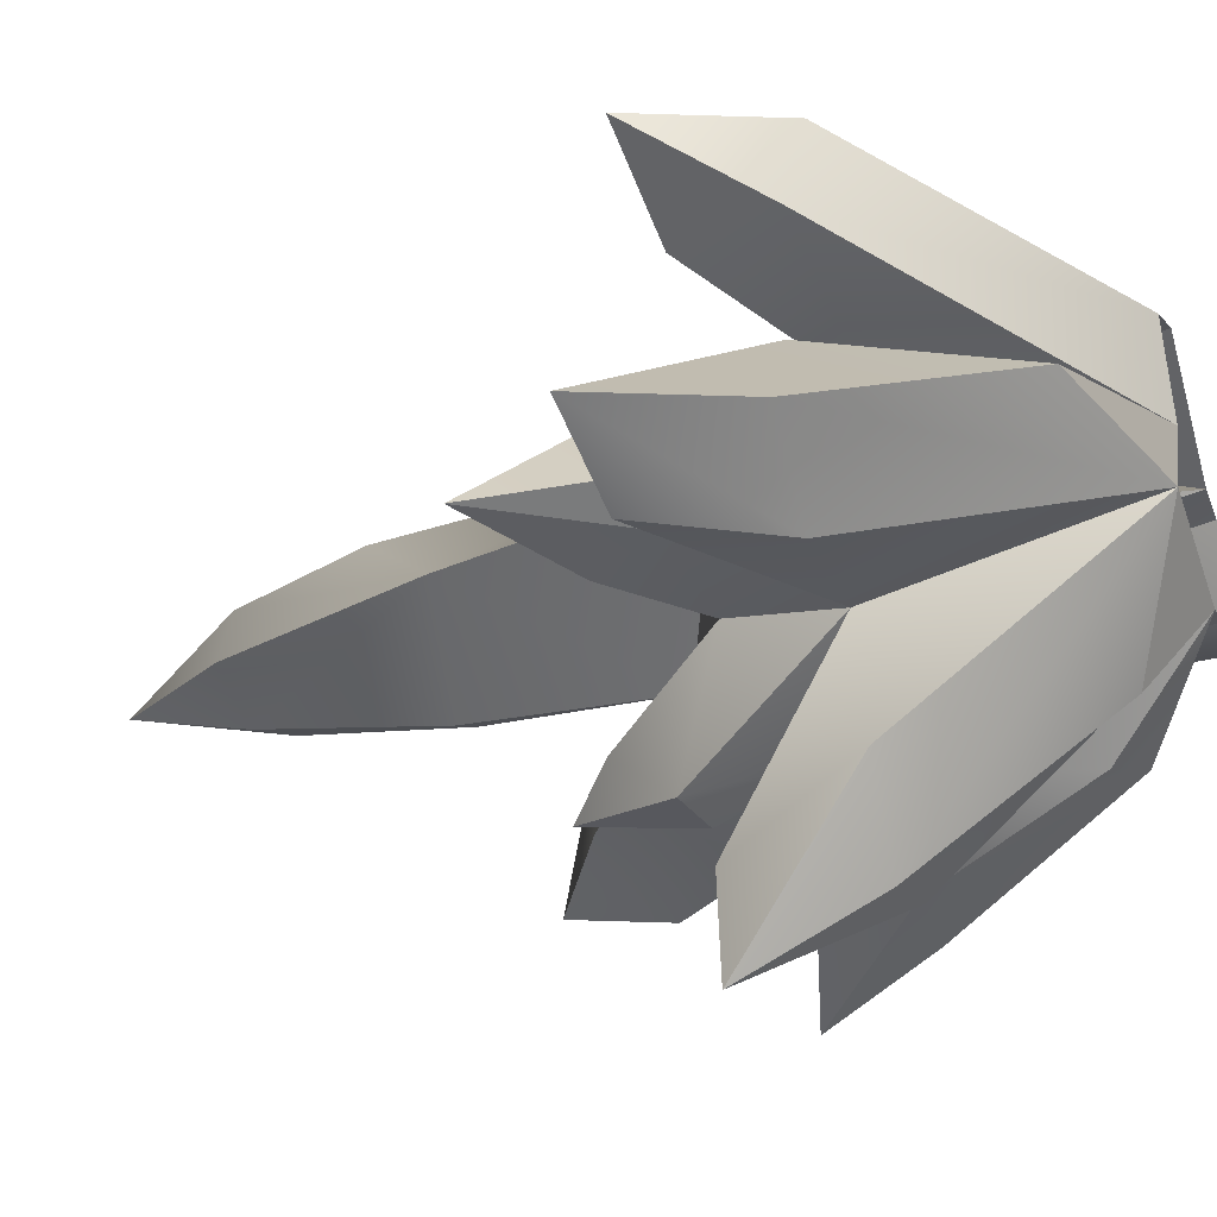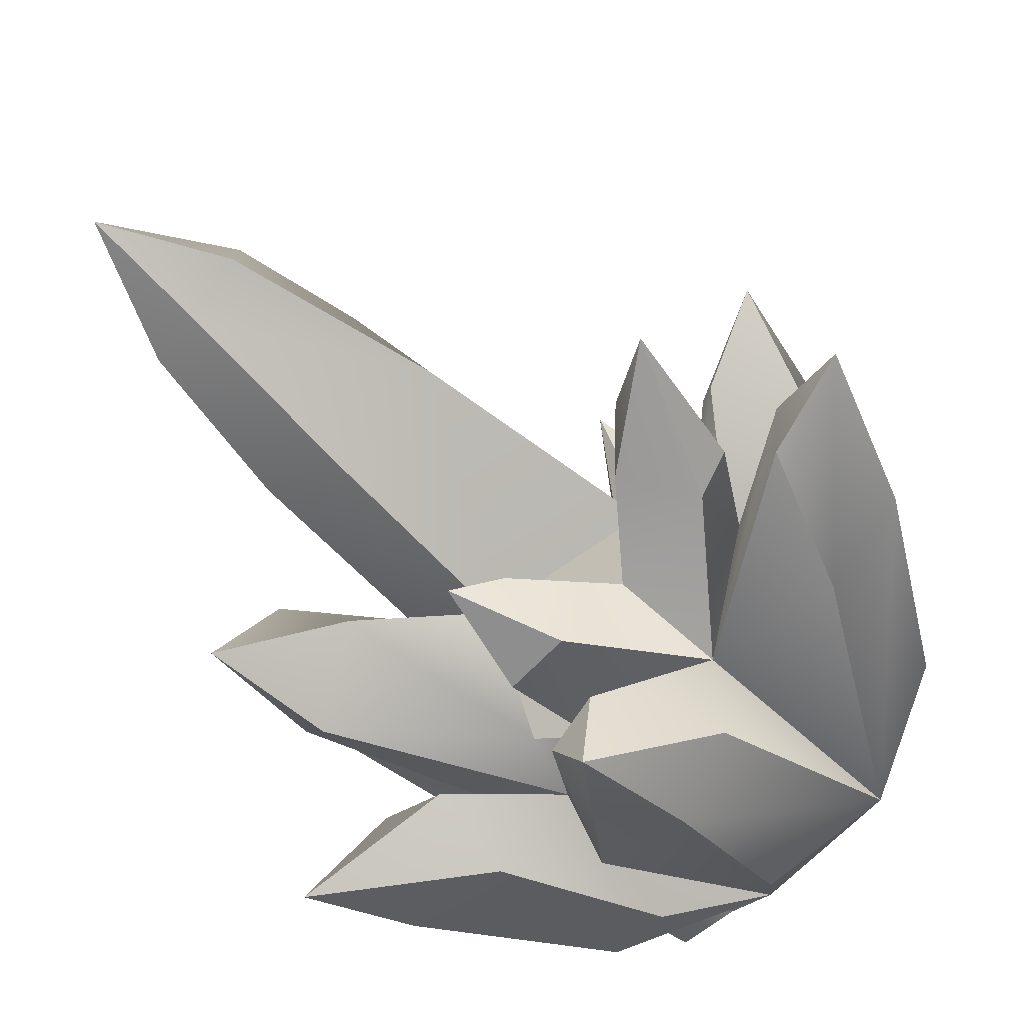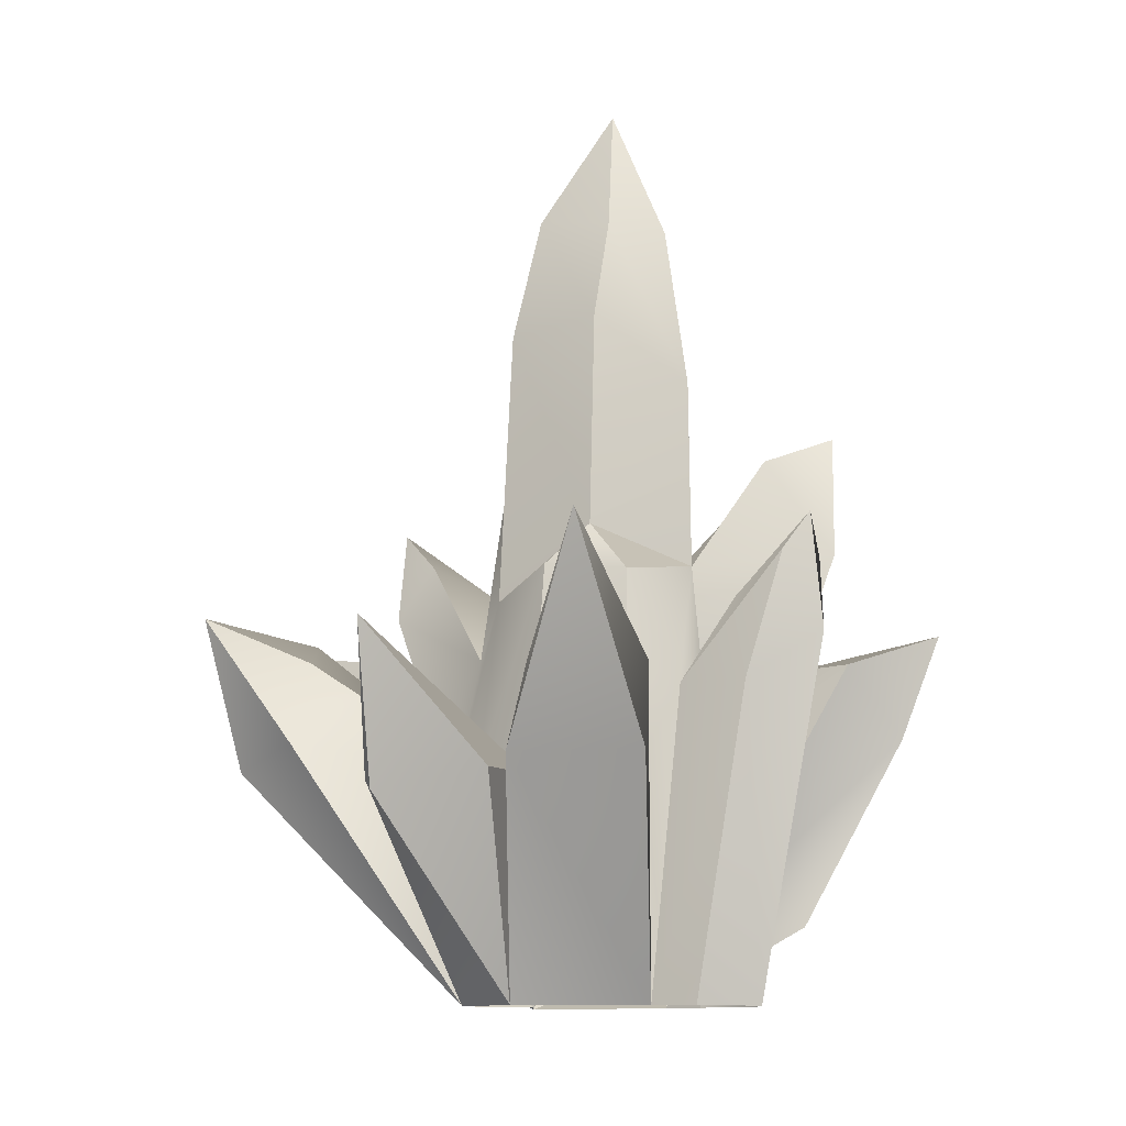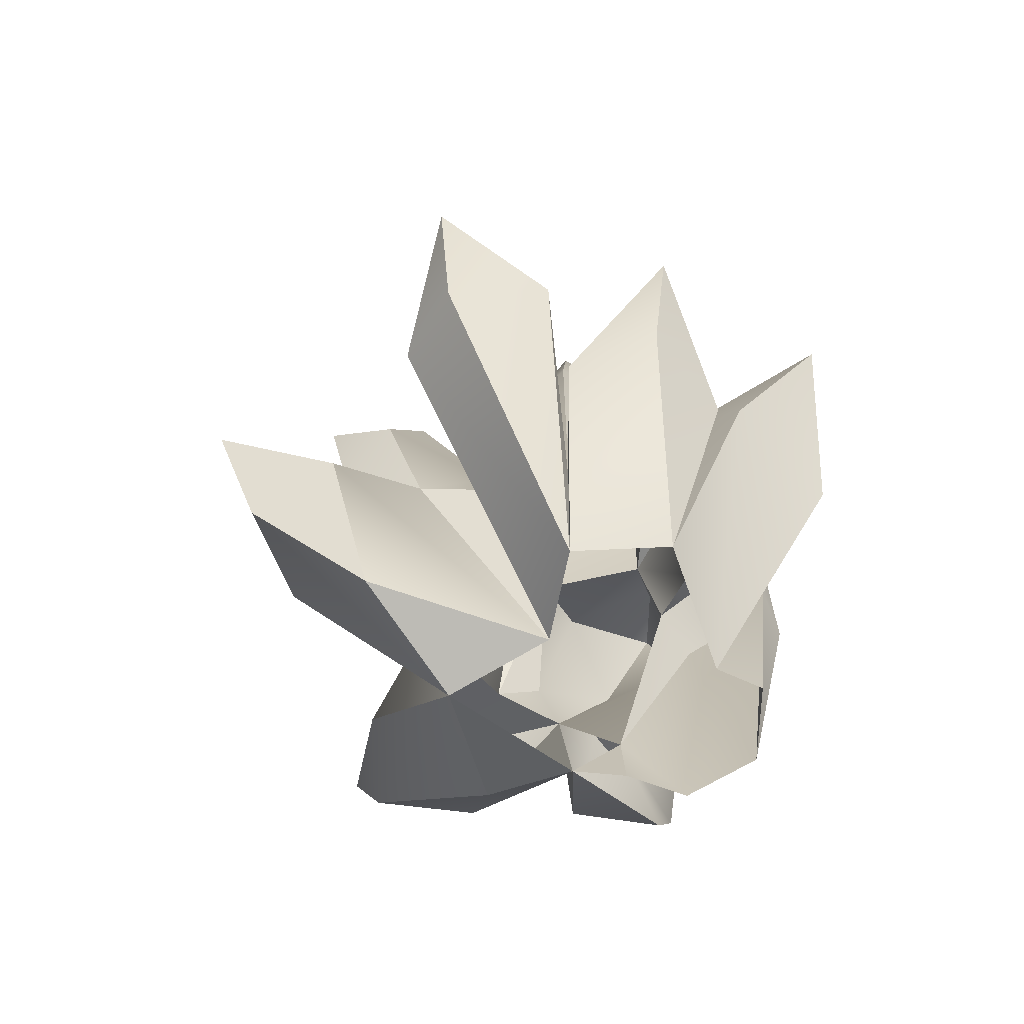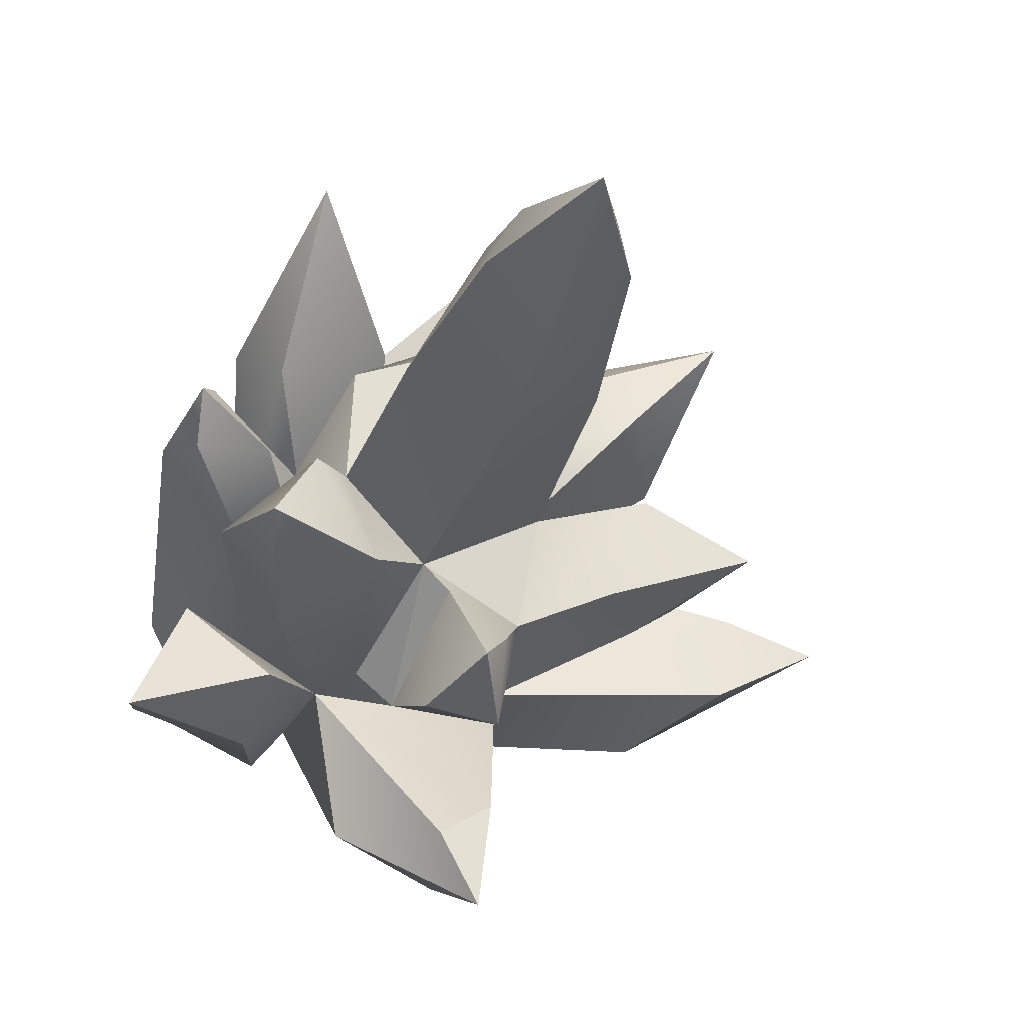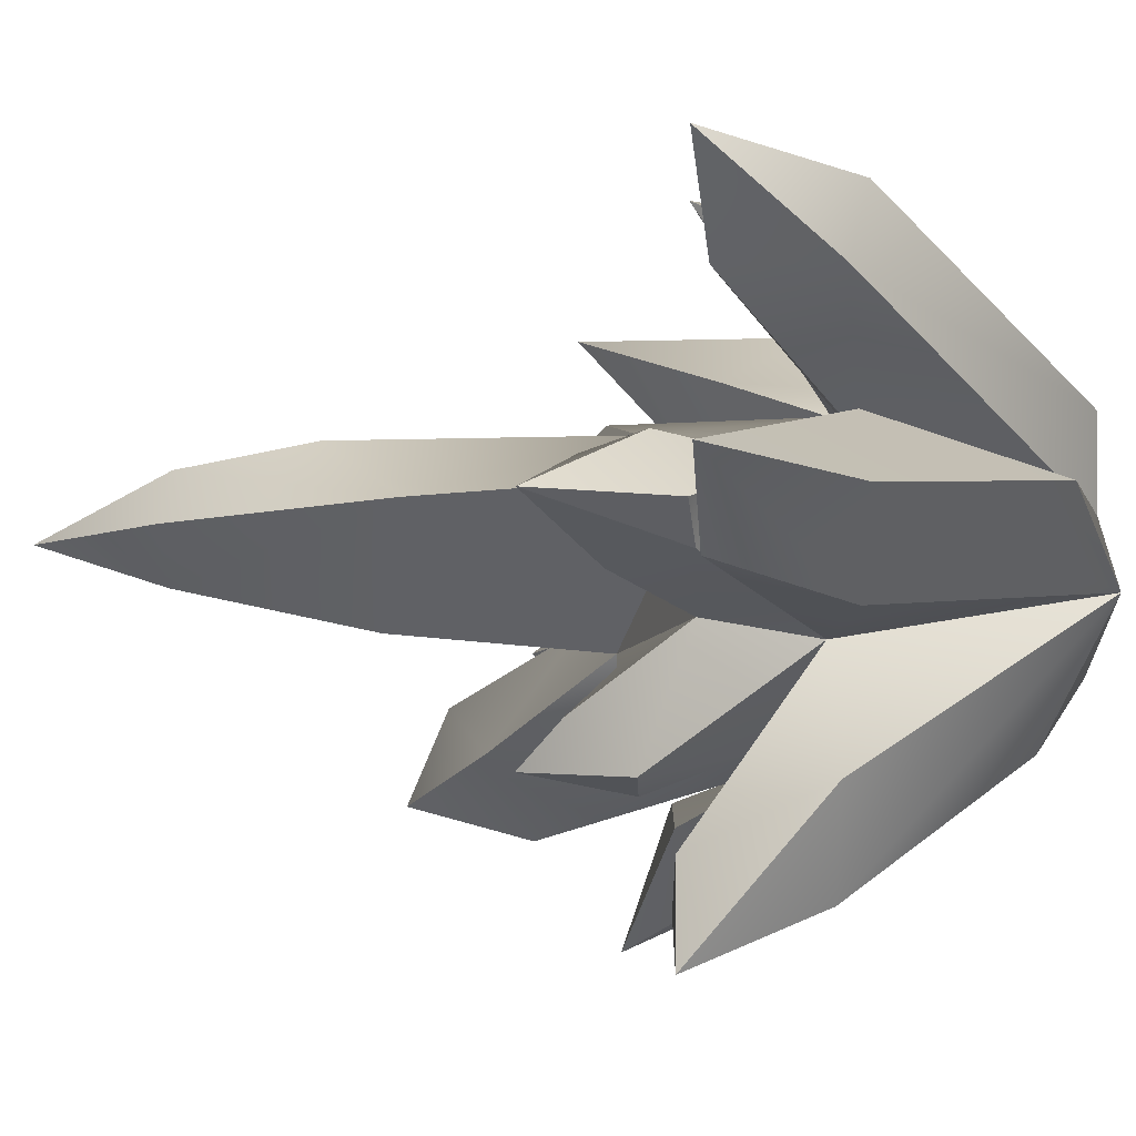
<metadata>
{"format":"obj","ext":"obj","renderer":"f3d","projection":"perspective","resolution":1024,"background":"white","views":[{"elev":-36.6,"azim":-71.4,"up":"+Z"},{"elev":-65.3,"azim":-135.6,"up":"+Z"},{"elev":-11.1,"azim":27.3,"up":"+Y"},{"elev":-67.7,"azim":-30.5,"up":"+Y"},{"elev":-29.1,"azim":160.5,"up":"+Z"},{"elev":-27.5,"azim":-93.9,"up":"+Z"}]}
</metadata>
<code>
g PerpStage_Cave_pebble03_09
v -387.7 11.78 -458
v -387.9 11.24 -457.9
v -387.6 11.45 -458.1
v -387.9 9.928 -458.2
v -388.1 9.928 -457.9
v -387.7 11.95 -458.1
v -389 10.89 -457.8
v -388.6 11.73 -457.6
v -389 11.63 -457.9
v -388.7 10.83 -457.6
v -388.6 11.73 -457.6
v -388.3 11.71 -457.8
v -388.5 11.92 -457.8
v -388.3 10.82 -457.8
v -388.7 10.83 -457.6
v -388.5 13.29 -458
v -388.4 13.3 -458.2
v -388.6 13.86 -458.2
v -388.3 12.62 -458.3
v -388.5 12.84 -457.9
v -388.5 11.92 -457.8
v -388.3 11.81 -458.3
v -388.9 13.39 -458.2
v -388.9 13.35 -458
v -388.6 13.86 -458.2
v -389.1 12.5 -458.2
v -388.9 12.8 -457.9
v -389 11.63 -457.9
v -388.5 13.29 -458
v -388.6 13.86 -458.2
v -388.9 13.35 -458
v -388.5 12.84 -457.9
v -388.9 12.8 -457.9
v -388.5 11.92 -457.8
v -389 11.63 -457.9
v -388.2 11.26 -458
v -388.2 11.26 -458.3
v -388.3 11.81 -458.3
v -388.3 11.71 -457.8
v -388.3 10.82 -457.8
v -388.3 9.928 -457.9
v -388.3 9.928 -457.9
v -388.1 9.928 -457.9
v -387.9 11.24 -457.9
v -388.2 11.26 -458
v -387.7 11.78 -458
v -388 11.62 -458.2
v -387.7 11.95 -458.1
v -388.2 11.26 -458
v -387.9 11.24 -457.9
v -387.7 11.78 -458
v -388.3 9.928 -457.9
v -387.7 11.78 -458.3
v -387.7 11.95 -458.1
v -387.6 11.45 -458.1
v -388 11.26 -458.4
v -387.9 9.928 -458.2
v -388.1 9.928 -458.5
v -388.6 13.35 -458.4
v -388.7 12.56 -458.6
v -389.1 12.5 -458.2
v -388.9 13.39 -458.2
v -388.6 11.7 -458.6
v -389.2 11.43 -458.2
v -388.4 13.3 -458.2
v -388.3 12.62 -458.3
v -388.7 12.56 -458.6
v -388.6 13.35 -458.4
v -388.6 11.7 -458.6
v -388.3 11.81 -458.3
v -388.6 13.86 -458.2
v -388.4 13.3 -458.2
v -388.6 13.35 -458.4
v -388.6 13.35 -458.4
v -388.9 13.39 -458.2
v -388.6 13.86 -458.2
v -388.3 10.28 -458.5
v -388.2 11.26 -458.3
v -388 11.26 -458.4
v -387.7 11.78 -458.3
v -388 11.62 -458.2
v -387.7 11.95 -458.1
v -388.1 9.928 -458.5
v -388.3 9.928 -458.5
v -388.3 10.28 -458.5
v -388 11.26 -458.4
v -389.2 11.43 -458.2
v -389 11.63 -457.9
v -389.1 12.5 -458.2
v -389.3 10.87 -458
v -389 10.89 -457.8
v -388.6 11.7 -458.6
v -389.1 11.45 -458.7
v -389.2 11.43 -458.2
v -389 10.89 -457.8
v -389.1 9.928 -457.7
v -388.7 9.928 -457.5
v -388.7 10.83 -457.6
v -388.9 9.928 -458.1
v -389.9 10.98 -458.3
v -389.7 10.19 -458.4
v -388.9 9.928 -458.1
v -389.7 10.19 -458.4
v -389.2 9.928 -458.6
v -389.2 9.928 -458.6
v -389.8 10.98 -459
v -389.2 11 -458.8
v -390 11.53 -458.9
v -388.9 9.928 -458.1
v -389.9 10.98 -457.7
v -389.3 10.87 -458
v -389.7 11.44 -457.6
v -390 11.54 -457.2
v -389 10.89 -457.8
v -389.5 10.98 -457.1
v -389.1 9.928 -457.7
v -389.6 11.33 -457.3
v -390 11.54 -457.2
v -389.9 10.98 -458.3
v -389.5 11.15 -458.3
v -390 11.54 -458.6
v -390.4 11.6 -458.7
v -388.9 9.928 -458.1
v -389.9 10.98 -458.3
v -390.4 11.6 -458.7
v -390.1 10.98 -458.7
v -389.7 10.19 -458.4
v -389.8 10.98 -459
v -390.4 11.6 -458.7
v -390 11.53 -458.9
v -390.1 10.98 -458.7
v -389.7 11.44 -457.6
v -389.6 11.33 -457.3
v -389 10.89 -457.8
v -389.3 10.87 -458
v -390 11.54 -457.2
v -389.5 10.98 -457.1
v -390 11.54 -457.2
v -389.9 10.89 -457.3
v -389.1 9.928 -457.7
v -390.1 10.98 -458.7
v -389.8 10.98 -459
v -389.2 9.928 -458.6
v -389.7 10.19 -458.4
v -389.1 9.928 -457.7
v -389.9 10.89 -457.3
v -389.9 10.98 -457.7
v -388.9 9.928 -458.1
v -390 11.54 -457.2
v -389.2 11.43 -458.2
v -389.5 11.15 -458.3
v -389.3 10.87 -458
v -389.7 11.67 -458.3
v -389.5 11.9 -458.3
v -389.9 12.13 -458.6
v -389.5 11.9 -458.3
v -389.2 11.43 -458.2
v -389.1 11.45 -458.7
v -389.4 11.8 -458.7
v -389.9 12.13 -458.6
v -389.7 11.67 -458.3
v -389.9 12.13 -458.6
v -389.8 11.55 -458.6
v -389.5 11.15 -458.3
v -389.6 11.5 -458.7
v -389.9 12.13 -458.6
v -389.4 11.8 -458.7
v -389.1 11.45 -458.7
v -389.2 11 -458.8
v -390 11.54 -458.6
v -390 11.53 -458.9
v -390.4 11.6 -458.7
v -389.2 11 -458.8
v -389.5 11.15 -458.3
v -389.5 11.15 -458.3
v -389.8 11.55 -458.6
v -389.6 11.5 -458.7
v -389.2 11 -458.8
v -389.8 11.55 -458.6
v -389.9 12.13 -458.6
v -389.6 11.5 -458.7
v -388.5 10.89 -457.1
v -388.7 9.928 -457.5
v -388.3 9.928 -457.9
v -388 10.89 -457.3
v -388.2 11.8 -457
v -388.6 11.28 -457.4
v -388.7 10.83 -457.6
v -388.7 9.928 -457.5
v -388.5 10.89 -457.1
v -388.3 10.82 -457.8
v -388.1 11.28 -457.6
v -388.3 9.928 -457.9
v -388 10.89 -457.3
v -388.2 11.8 -457
v -388.5 10.89 -457.1
v -388.2 11.8 -457
v -388.6 11.28 -457.4
v -388.6 11.28 -457.4
v -388.2 11.8 -457
v -388.1 11.28 -457.6
v -388.3 10.82 -457.8
v -388.7 10.83 -457.6
v -388.7 9.928 -457.5
v -388.6 10.84 -457.2
v -389.1 10.76 -457
v -389.1 11.44 -456.9
v -389.1 9.928 -457.7
v -389.3 10.83 -457.3
v -389 10.89 -457.8
v -388.7 10.86 -457.6
v -388.6 10.84 -457.2
v -388.7 9.928 -457.5
v -389 10.89 -457.8
v -389.1 11.44 -456.9
v -388.7 10.86 -457.6
v -388.7 10.86 -457.6
v -389.1 11.44 -456.9
v -388.6 10.84 -457.2
v -389.3 10.83 -457.3
v -389.1 11.44 -456.9
v -389 10.89 -457.8
v -389.1 10.76 -457
v -389.3 10.83 -457.3
v -389.1 9.928 -457.7
v -388.7 9.928 -457.5
v -389.1 11.44 -456.9
v -389 11.63 -457.9
v -388.6 11.73 -457.6
v -388.5 11.92 -457.8
v -388.9 10.97 -459.7
v -388.7 10.18 -459
v -389.2 9.928 -458.6
v -389.2 10.97 -459.3
v -388.9 11.53 -460
v -389.2 9.928 -458.6
v -388.7 10.18 -459
v -388.5 9.928 -458.6
v -388.5 9.928 -458.6
v -388.5 10.97 -459.5
v -388.4 11.01 -458.9
v -388.7 11.17 -459
v -389 11.53 -459.5
v -389.2 11 -458.8
v -388.4 11.01 -458.9
v -388.8 11.52 -459.7
v -389.2 10.97 -459.3
v -389.2 11 -458.8
v -389 11.53 -459.5
v -388.9 11.53 -460
v -389.2 9.928 -458.6
v -388.5 10.97 -459.5
v -388.9 11.53 -460
v -388.8 11.52 -459.7
v -388.4 11.01 -458.9
v -388.9 10.97 -459.7
v -388.5 10.97 -459.5
v -388.5 9.928 -458.6
v -388.7 10.18 -459
v -388.9 11.53 -460
v -389 11.65 -459.2
v -388.8 12.07 -459.2
v -388.7 11.62 -459.2
v -388.9 11.91 -459
v -388.8 12.07 -459.2
v -389 11.65 -459.2
v -389.1 11.45 -458.7
v -389.2 11 -458.8
v -389 11.53 -459.5
v -388.8 11.52 -459.7
v -388.9 11.53 -460
v -388.7 11.17 -459
v -388.7 11.62 -459.2
v -388.8 11.7 -458.7
v -388.8 12.07 -459.2
v -388.7 11.17 -459
v -388.5 11.3 -458.9
v -388.4 11.01 -458.9
v -388 11.96 -459.1
v -388.3 12.16 -458.9
v -387.8 12.44 -458.9
v -388.6 11.7 -458.6
v -389 11.65 -459.2
v -388.7 11.62 -459.2
v -388.7 11.17 -459
v -389.2 11 -458.8
v -388.5 9.928 -458.6
v -388.3 10.36 -459
v -388 10.27 -458.8
v -388.1 11.08 -459.2
v -387.6 11.11 -459.1
v -388.3 10.28 -458.5
v -388.3 9.928 -458.5
v -388.5 9.928 -458.6
v -388.4 11.01 -458.9
v -388.1 11.08 -459.2
v -388.3 10.36 -459
v -388.5 9.928 -458.6
v -388.1 11.43 -459.1
v -387.8 11.41 -458.8
v -387.5 11.59 -459.3
v -388.4 11.01 -458.9
v -388.1 11.43 -459.1
v -388.1 11.08 -459.2
v -387.5 11.59 -459.3
v -388.1 11.08 -459.2
v -387.5 11.59 -459.3
v -387.6 11.11 -459.1
v -387.6 11.11 -459.1
v -387.5 11.59 -459.3
v -387.8 11.41 -458.8
v -388.3 10.28 -458.5
v -388 10.27 -458.8
v -388.5 9.928 -458.6
v -387.8 11.88 -458.7
v -388.3 10.28 -458.5
v -388.4 11.01 -458.9
v -388 11.96 -459.1
v -387.8 12.44 -458.9
v -388 12.29 -458.6
v -387.8 12.44 -458.9
v -388.3 12.16 -458.9
v -388.3 11.81 -458.3
v -388.6 11.7 -458.6
v -387.8 12.44 -458.9
v -388 12.29 -458.6
v -387.8 11.88 -458.7
v -388.3 11.81 -458.3
v -388.2 11.26 -458.3
v -388.3 10.28 -458.5
v -388.4 11.01 -458.9
v -388.3 10.28 -458.5
v -387.8 11.41 -458.8
v -388.1 11.43 -459.1
v -388.8 11.7 -458.7
v -388.8 12.07 -459.2
v -388.9 11.91 -459
v -389.1 11.45 -458.7
v -388.6 11.7 -458.6
v -388.7 11.17 -459
v -388.6 11.7 -458.6
v -388.5 11.3 -458.9
v -388.7 11.17 -459
v -388.8 11.7 -458.7
v -388.6 11.7 -458.6
v -388.3 11.71 -457.8
v -388.3 11.81 -458.3
v -388.5 11.92 -457.8
v -388.2 11.26 -458.3
v -388.2 11.26 -458
v -388 11.62 -458.2
v -388.9 9.928 -458.1
v -389.3 10.87 -458
v -389.5 11.15 -458.3
f 1 2 3
f 2 4 3
f 2 5 4
f 1 3 6
f 7 8 9
f 8 7 10
f 11 12 13
f 11 14 12
f 11 15 14
f 16 17 18
f 19 17 16
f 19 16 20
f 19 20 21
f 19 21 22
f 23 24 25
f 24 23 26
f 24 26 27
f 26 28 27
f 29 30 31
f 31 32 29
f 31 33 32
f 34 32 33
f 34 33 35
f 36 37 38
f 36 38 39
f 40 36 39
f 40 41 36
f 42 43 44
f 45 46 47
f 47 46 48
f 49 50 51
f 52 50 49
f 53 54 55
f 53 55 56
f 56 55 57
f 56 57 58
f 59 60 61
f 59 61 62
f 61 60 63
f 61 63 64
f 65 66 67
f 65 67 68
f 69 67 66
f 69 66 70
f 71 72 73
f 74 75 76
f 77 78 79
f 79 78 80
f 78 81 80
f 80 81 82
f 83 84 85
f 85 86 83
f 87 88 89
f 87 90 88
f 88 90 91
f 92 93 94
f 95 96 97
f 95 97 98
f 99 100 101
f 102 103 104
f 105 106 107
f 106 108 107
f 109 110 111
f 110 112 111
f 110 113 112
f 114 115 116
f 114 117 115
f 115 117 118
f 119 120 121
f 119 121 122
f 123 120 119
f 124 125 126
f 127 124 126
f 128 129 130
f 131 129 128
f 132 133 134
f 132 134 135
f 133 132 136
f 137 138 139
f 139 140 137
f 141 142 143
f 141 143 144
f 145 146 147
f 145 147 148
f 146 149 147
f 150 151 152
f 150 153 151
f 150 154 153
f 154 155 153
f 156 157 158
f 156 158 159
f 159 160 156
f 161 162 163
f 164 161 163
f 165 166 167
f 165 167 168
f 165 168 169
f 170 171 172
f 170 173 171
f 170 174 173
f 175 176 177
f 175 177 178
f 179 180 181
f 182 183 184
f 182 184 185
f 185 186 182
f 187 188 189
f 187 189 190
f 191 192 193
f 193 192 194
f 192 195 194
f 196 197 198
f 199 200 201
f 202 199 201
f 202 203 199
f 204 205 206
f 205 207 206
f 208 209 210
f 211 212 213
f 214 215 216
f 217 218 219
f 220 221 222
f 223 224 225
f 223 225 226
f 223 227 224
f 228 229 230
f 231 232 233
f 231 233 234
f 234 235 231
f 236 237 238
f 239 240 241
f 242 243 244
f 243 242 245
f 243 245 246
f 247 248 249
f 247 249 250
f 251 248 247
f 252 253 254
f 252 254 255
f 256 257 258
f 256 258 259
f 256 260 257
f 261 262 263
f 264 265 266
f 267 264 266
f 267 266 268
f 269 270 271
f 272 273 274
f 273 275 274
f 276 277 278
f 277 279 278
f 277 280 279
f 279 280 281
f 280 277 282
f 283 284 285
f 283 285 286
f 287 288 289
f 290 289 288
f 290 291 289
f 292 293 294
f 295 296 297
f 295 297 298
f 299 300 301
f 302 303 304
f 304 303 305
f 306 307 308
f 309 310 311
f 309 311 312
f 312 313 309
f 312 314 313
f 315 316 317
f 315 317 318
f 319 315 318
f 320 321 322
f 323 320 322
f 323 322 324
f 325 326 327
f 327 326 328
f 327 328 329
f 330 327 329
f 331 332 333
f 331 333 334
f 335 336 337
f 335 337 338
f 335 338 339
f 340 341 342
f 343 344 345
f 346 347 348
f 349 350 351
f 352 353 354

</code>
